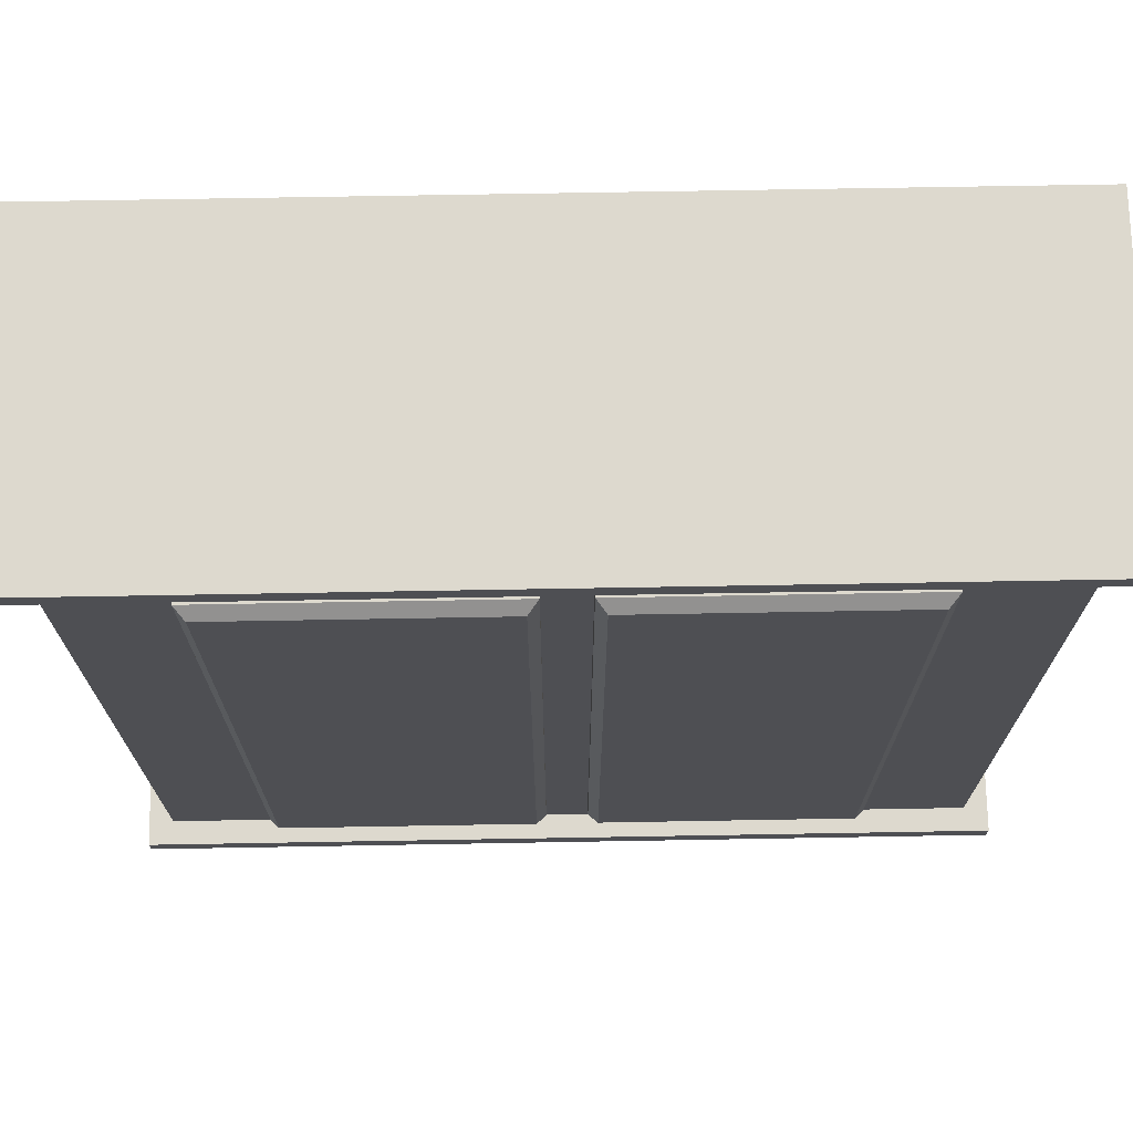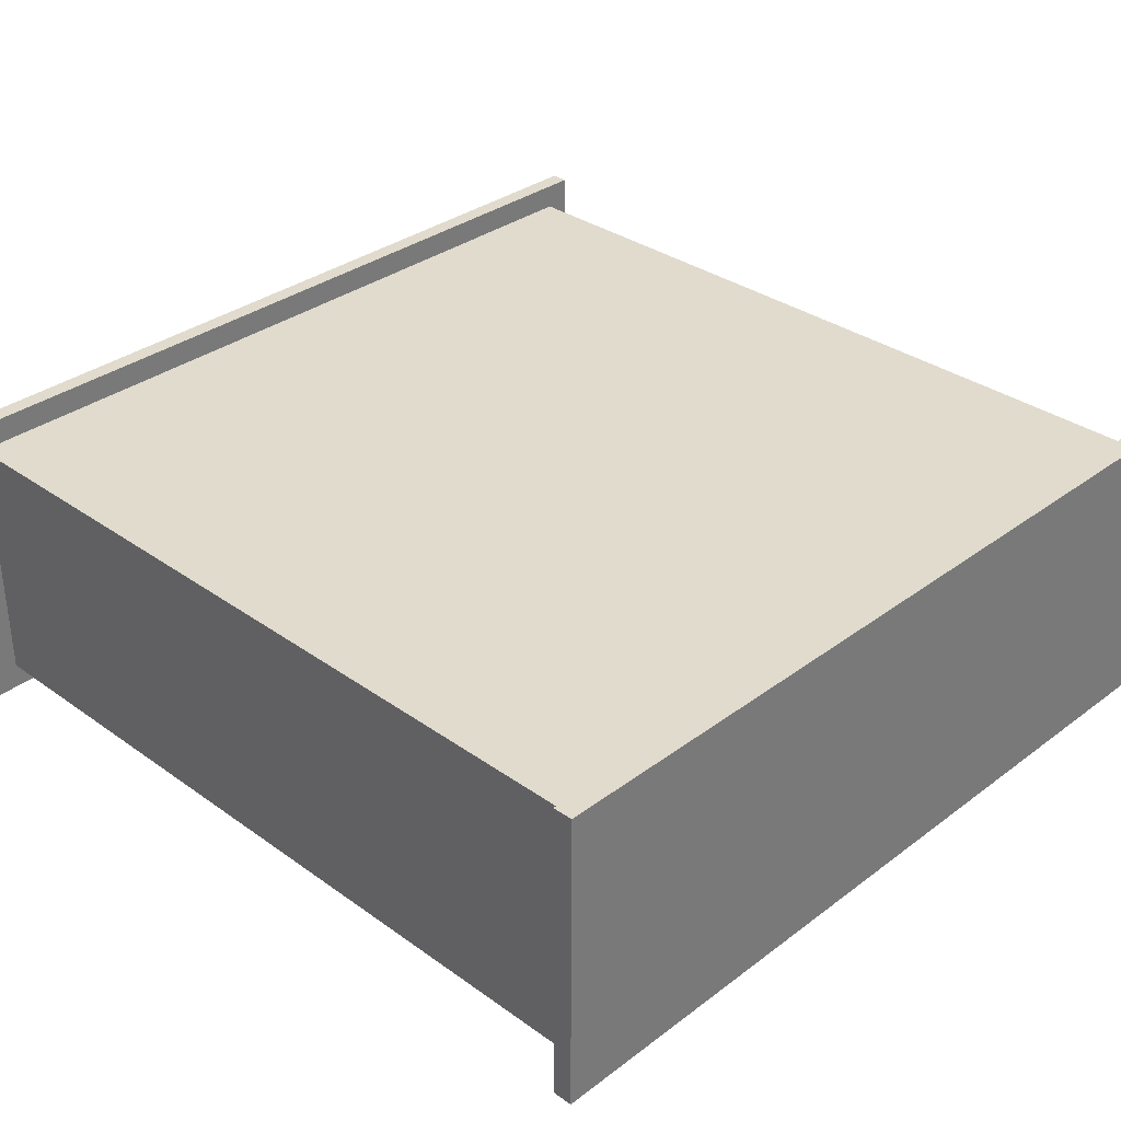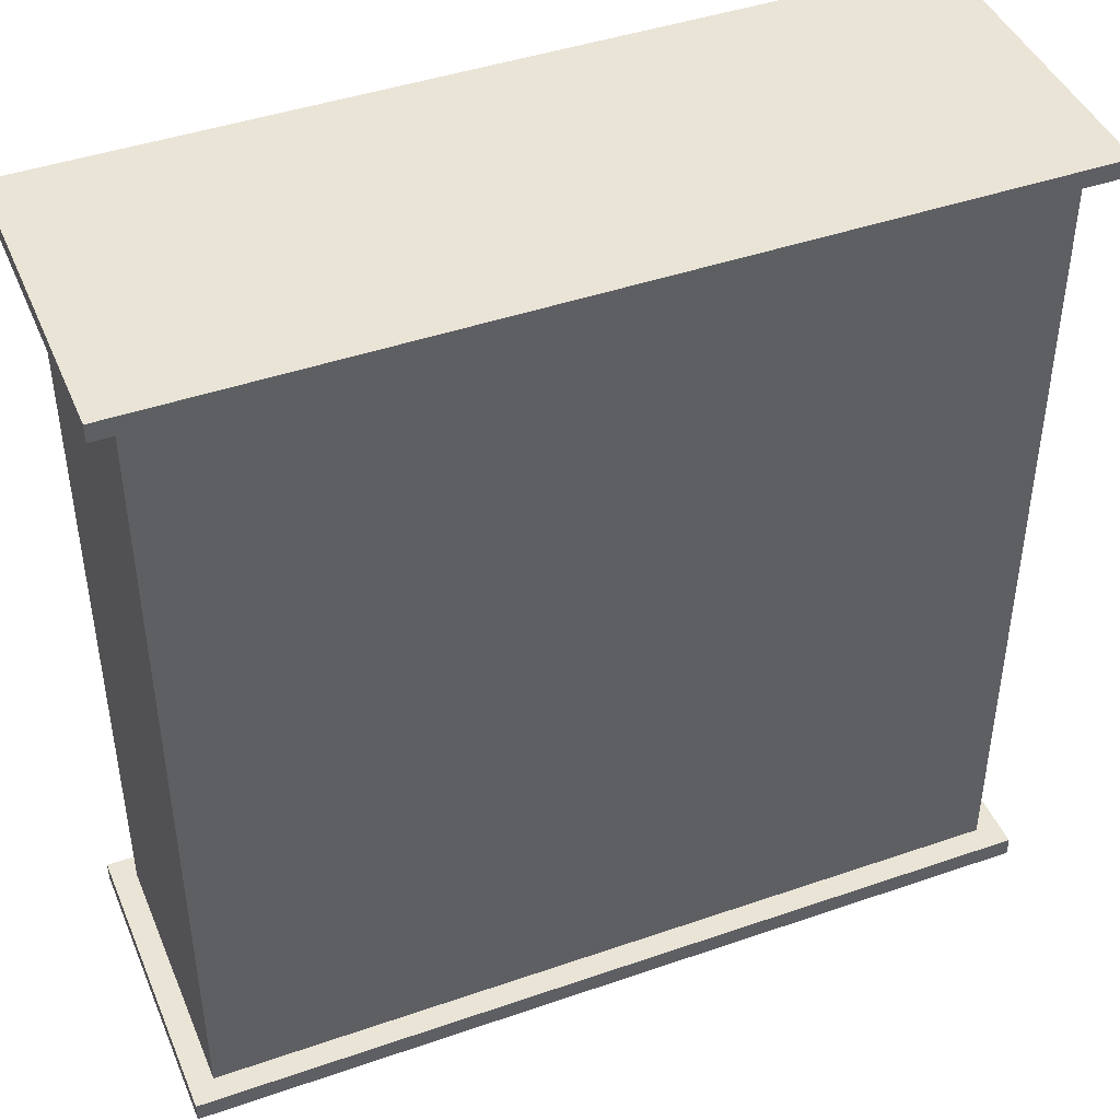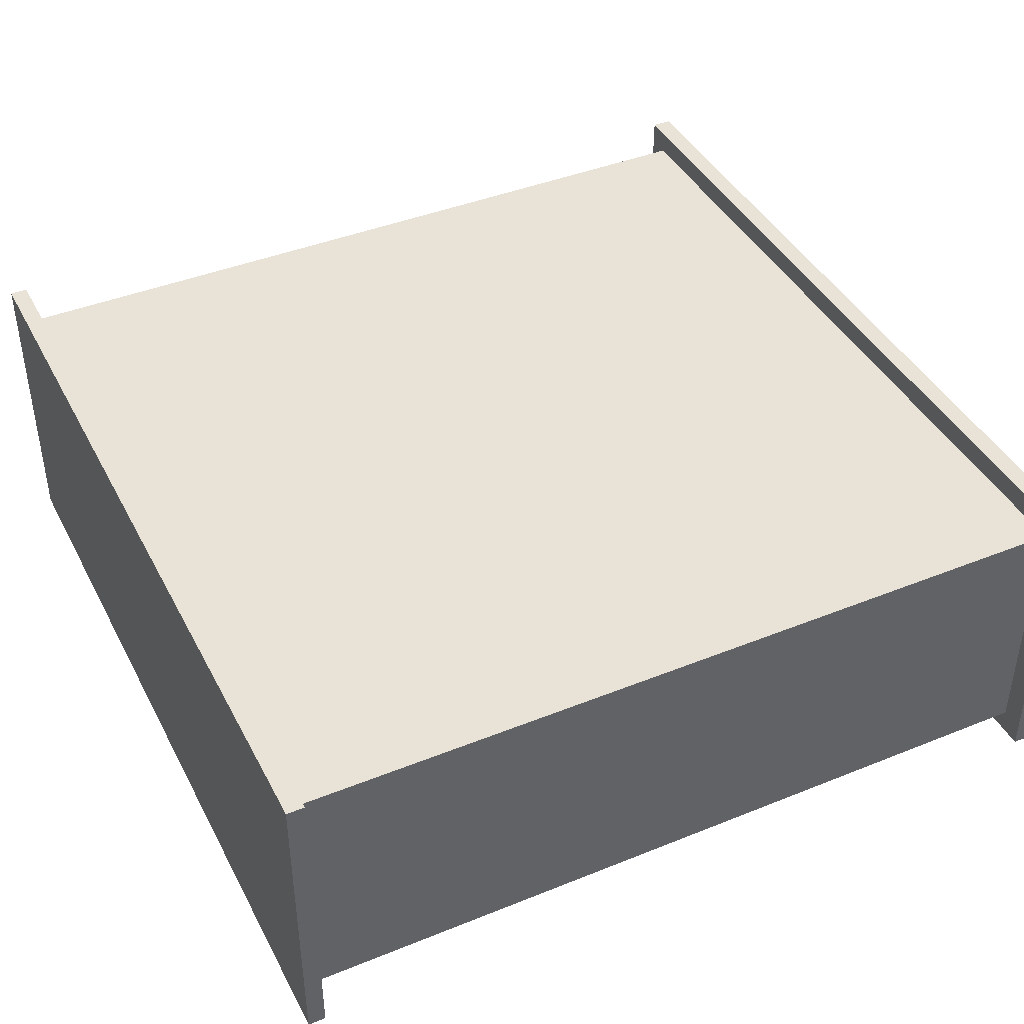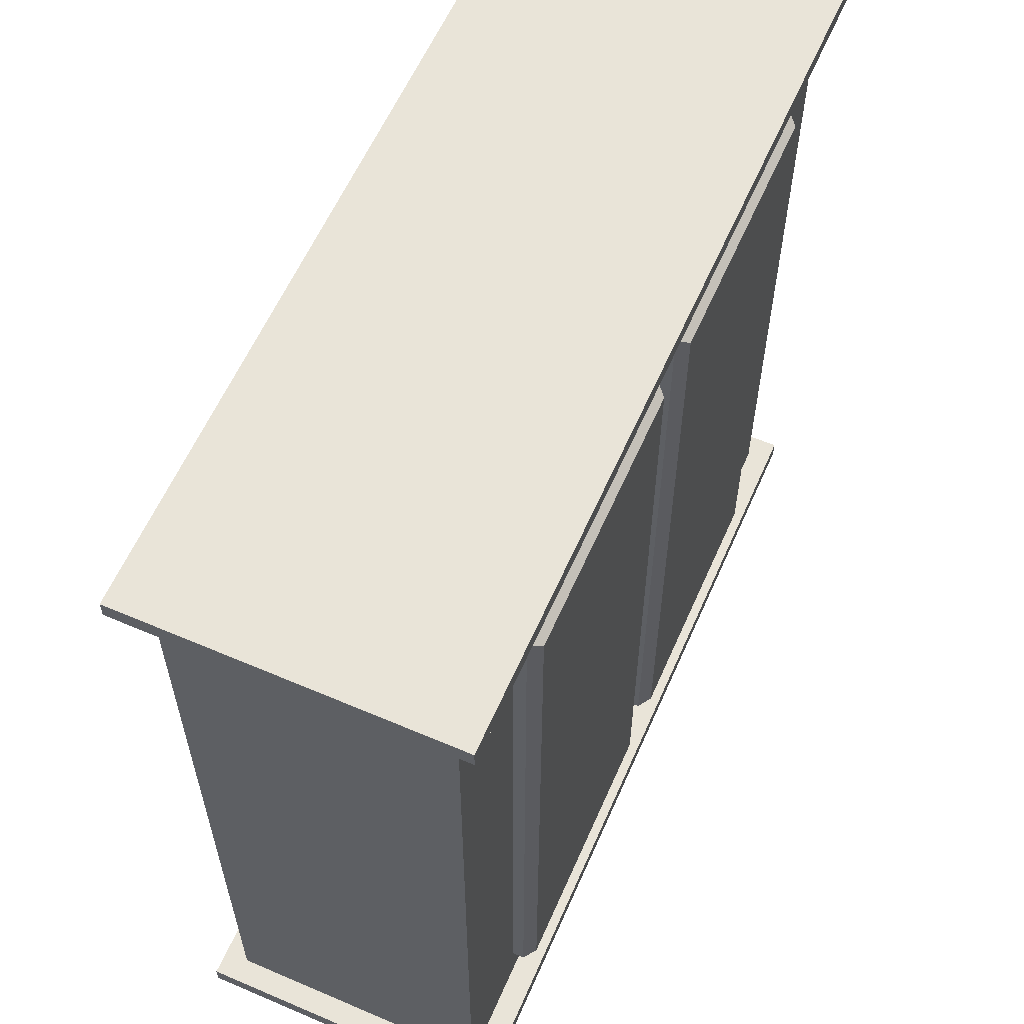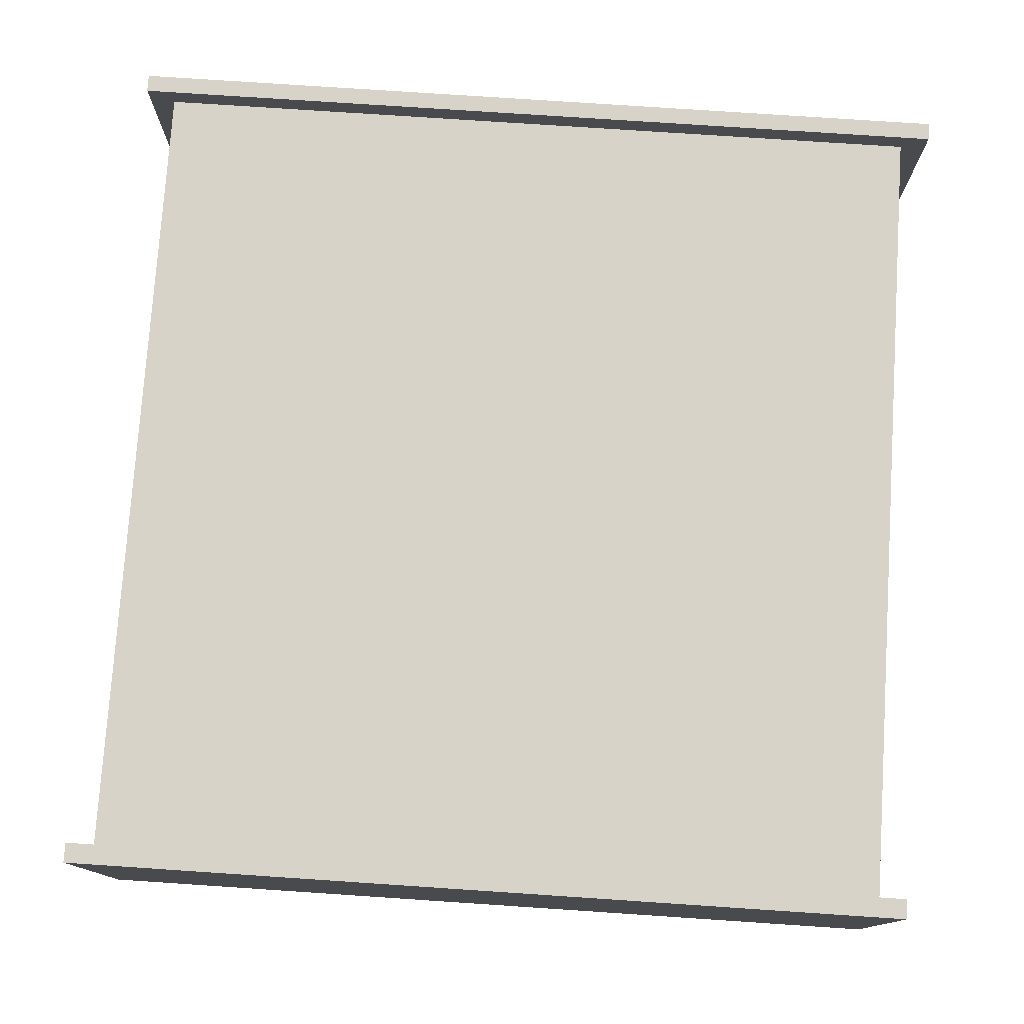
<metadata>
{"format":"obj","ext":"obj","renderer":"f3d","projection":"perspective","resolution":1024,"background":"white","views":[{"elev":71.8,"azim":179.0,"up":"+Y"},{"elev":33.2,"azim":-45.7,"up":"+Z"},{"elev":43.9,"azim":-22.1,"up":"+Y"},{"elev":41.9,"azim":-115.9,"up":"+Z"},{"elev":60.0,"azim":113.7,"up":"+Y"},{"elev":77.2,"azim":3.8,"up":"+Z"}]}
</metadata>
<code>
v  -1.393 0 -0.5086
v  0 0 -0.5086
v  0 0 0.5086
v  -1.393 0 0.5086
v  0 2.798 0.4298
v  0 2.798 -0.4298
v  -1.314 2.798 -0.4298
v  -1.314 2.798 0.4298
v  0 0.0652 0.5086
v  -1.393 0.0652 0.5086
v  1.393 0 0.5086
v  1.393 0 -0.5086
v  1.393 0.0652 -0.5086
v  1.393 0.0652 0.5086
v  0 0.0652 -0.5086
v  -1.393 0.0652 -0.5086
v  0 0.0652 0.4298
v  -1.314 0.0652 0.4298
v  1.314 0.0652 -0.4298
v  1.314 0.0652 0.4298
v  0 0.0652 -0.4298
v  -1.314 0.0652 -0.4298
v  0 2.74 0.4298
v  -1.314 2.74 0.4298
v  1.314 2.74 -0.4298
v  1.314 2.74 0.4298
v  0.1055 0.2606 -0.5038
v  0.1055 2.545 -0.5038
v  0.9413 2.545 -0.5038
v  0.9413 0.2606 -0.5038
v  -1.314 2.74 -0.4298
v  0 2.74 0.5146
v  0 2.798 0.5146
v  -1.399 2.798 0.5146
v  -1.399 2.74 0.5146
v  1.399 2.74 0.5146
v  1.399 2.74 -0.5146
v  1.399 2.798 -0.5146
v  1.399 2.798 0.5146
v  0 2.74 -0.5146
v  0 2.798 -0.5146
v  -1.399 2.74 -0.5146
v  -1.399 2.798 -0.5146
v  0 2.74 -0.4298
v  1.314 2.798 0.4298
v  1.314 2.798 -0.4298
v  -0.9292 0.2606 -0.5038
v  -0.9292 2.545 -0.5038
v  -0.0934 2.545 -0.5038
v  -0.0934 0.2606 -0.5038
v  0.074 0.2291 -0.4298
v  0.9728 0.2291 -0.4298
v  0.074 2.576 -0.4298
v  0.9728 2.576 -0.4298
v  -0.9607 0.2291 -0.4298
v  -0.0619 0.2291 -0.4298
v  -0.9607 2.576 -0.4298
v  -0.0619 2.576 -0.4298
v  0.074 0.2291 -0.4691
v  0.9728 0.2291 -0.4691
v  0.074 2.576 -0.4691
v  0.9728 2.576 -0.4691
v  -0.9607 0.2291 -0.4691
v  -0.0619 0.2291 -0.4691
v  -0.9607 2.576 -0.4691
v  -0.0619 2.576 -0.4691
o Box024
g Box024
f 1 2 3
f 3 4 1
f 5 6 7
f 7 8 5
f 3 9 10
f 10 4 3
f 11 12 13
f 13 14 11
f 2 15 13
f 13 12 2
f 1 4 10
f 10 16 1
f 9 17 18
f 18 10 9
f 14 13 19
f 19 20 14
f 15 21 19
f 19 13 15
f 16 10 18
f 18 22 16
f 17 23 24
f 24 18 17
f 20 19 25
f 25 26 20
f 27 28 29
f 29 30 27
f 22 18 24
f 24 31 22
f 32 33 34
f 34 35 32
f 36 37 38
f 38 39 36
f 40 41 38
f 38 37 40
f 42 35 34
f 34 43 42
f 24 23 32
f 32 35 24
f 26 25 37
f 37 36 26
f 25 44 40
f 40 37 25
f 31 24 35
f 35 42 31
f 45 5 33
f 33 39 45
f 8 7 43
f 43 34 8
f 7 6 41
f 41 43 7
f 46 45 39
f 39 38 46
f 12 11 3
f 3 2 12
f 45 46 6
f 6 5 45
f 11 14 9
f 9 3 11
f 1 16 15
f 15 2 1
f 9 14 20
f 20 17 9
f 15 16 22
f 22 21 15
f 20 26 23
f 23 17 20
f 47 48 49
f 49 50 47
f 36 39 33
f 33 32 36
f 42 43 41
f 41 40 42
f 26 36 32
f 32 23 26
f 31 42 40
f 40 44 31
f 8 34 33
f 33 5 8
f 46 38 41
f 41 6 46
f 19 21 51
f 51 52 19
f 21 44 53
f 53 51 21
f 44 25 54
f 54 53 44
f 25 19 52
f 52 54 25
f 21 22 55
f 55 56 21
f 22 31 57
f 57 55 22
f 31 44 58
f 58 57 31
f 44 21 56
f 56 58 44
f 52 51 59
f 59 60 52
f 51 53 61
f 61 59 51
f 53 54 62
f 62 61 53
f 54 52 60
f 60 62 54
f 56 55 63
f 63 64 56
f 55 57 65
f 65 63 55
f 57 58 66
f 66 65 57
f 58 56 64
f 64 66 58
f 60 59 27
f 27 30 60
f 59 61 28
f 28 27 59
f 61 62 29
f 29 28 61
f 62 60 30
f 30 29 62
f 64 63 47
f 47 50 64
f 63 65 48
f 48 47 63
f 65 66 49
f 49 48 65
f 66 64 50
f 50 49 66

</code>
